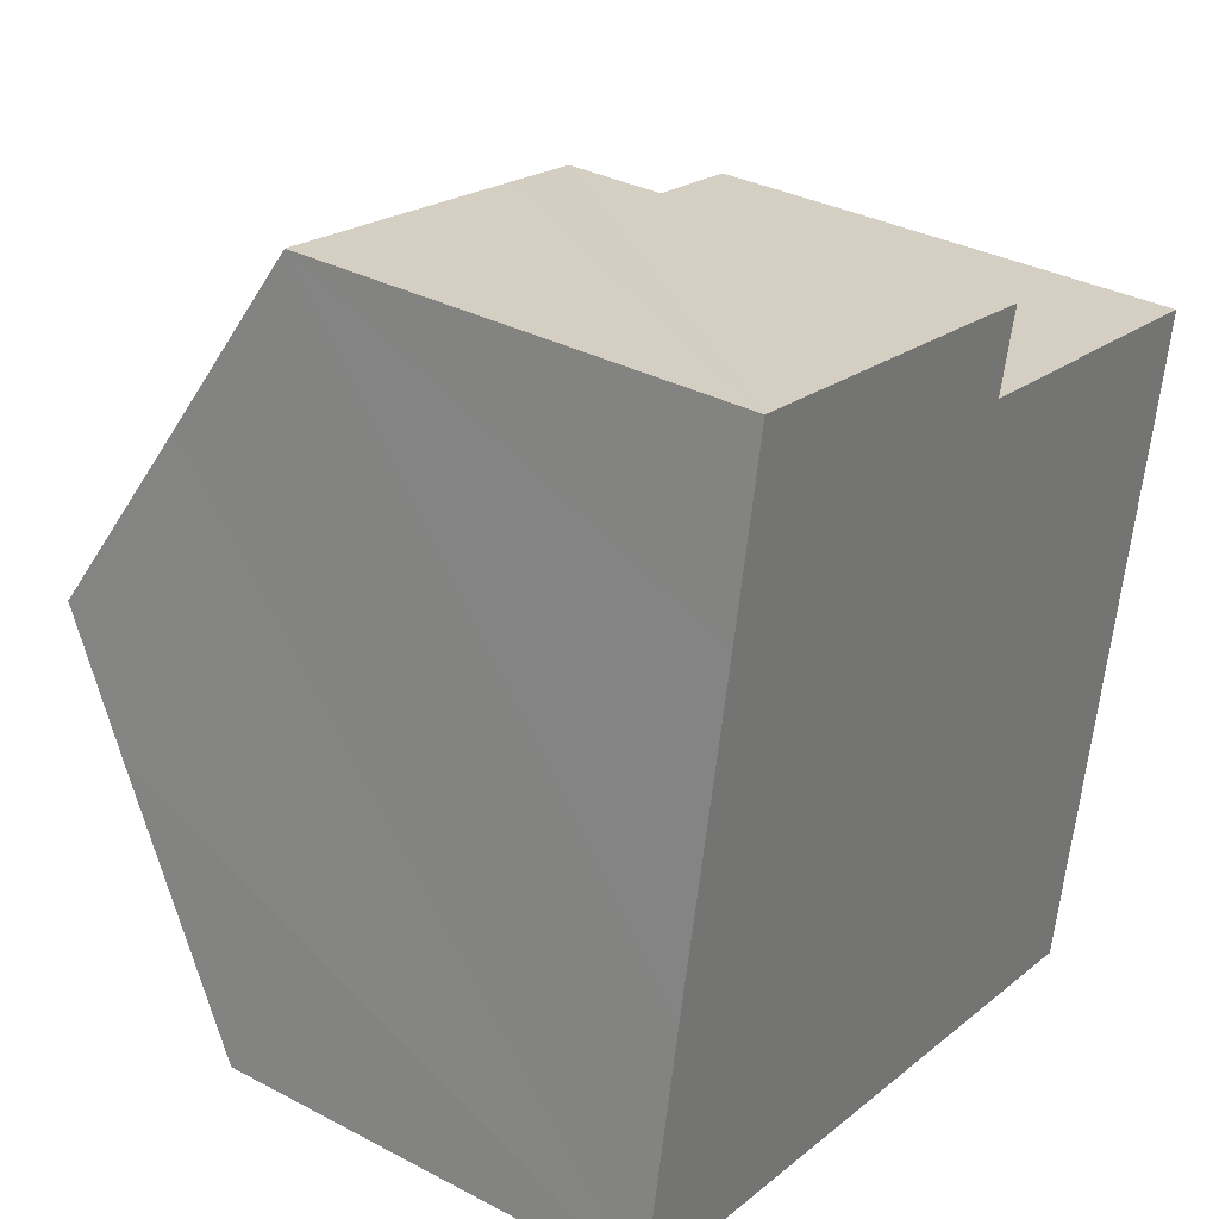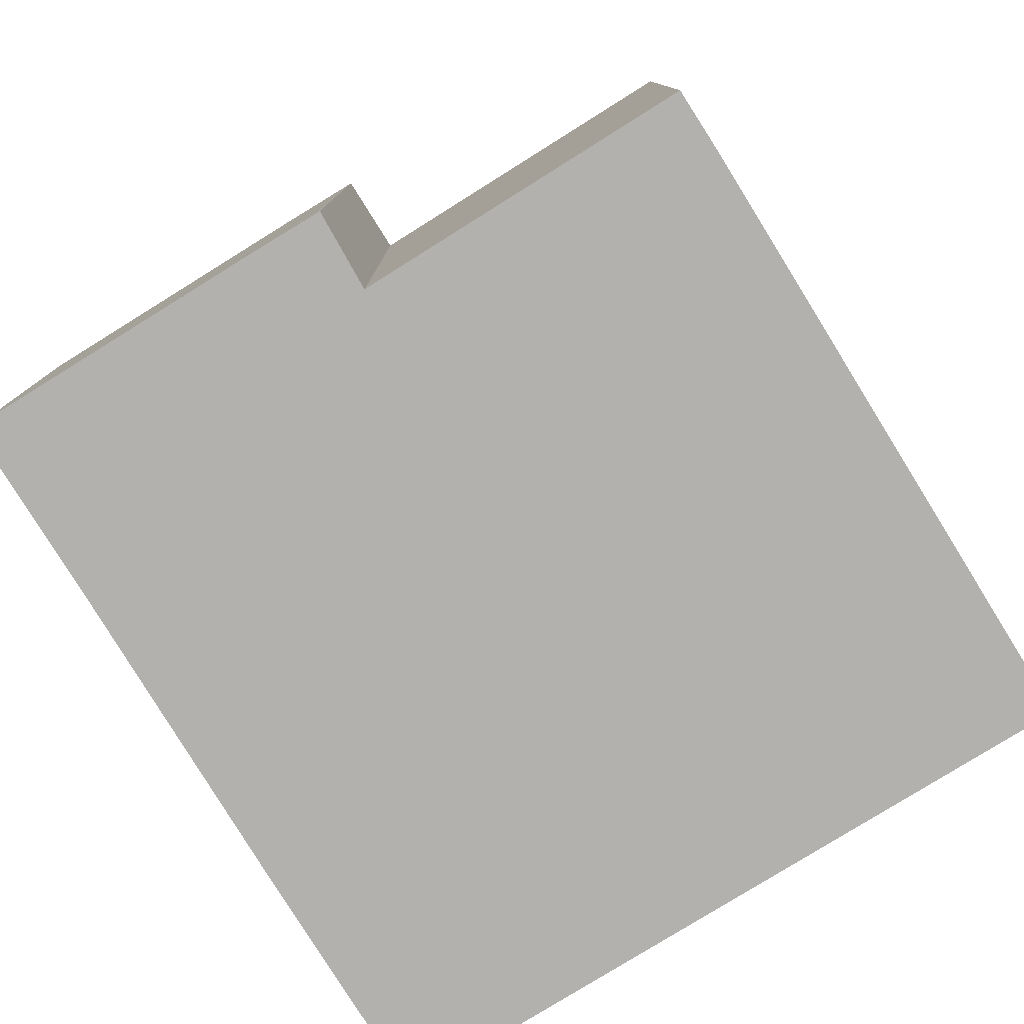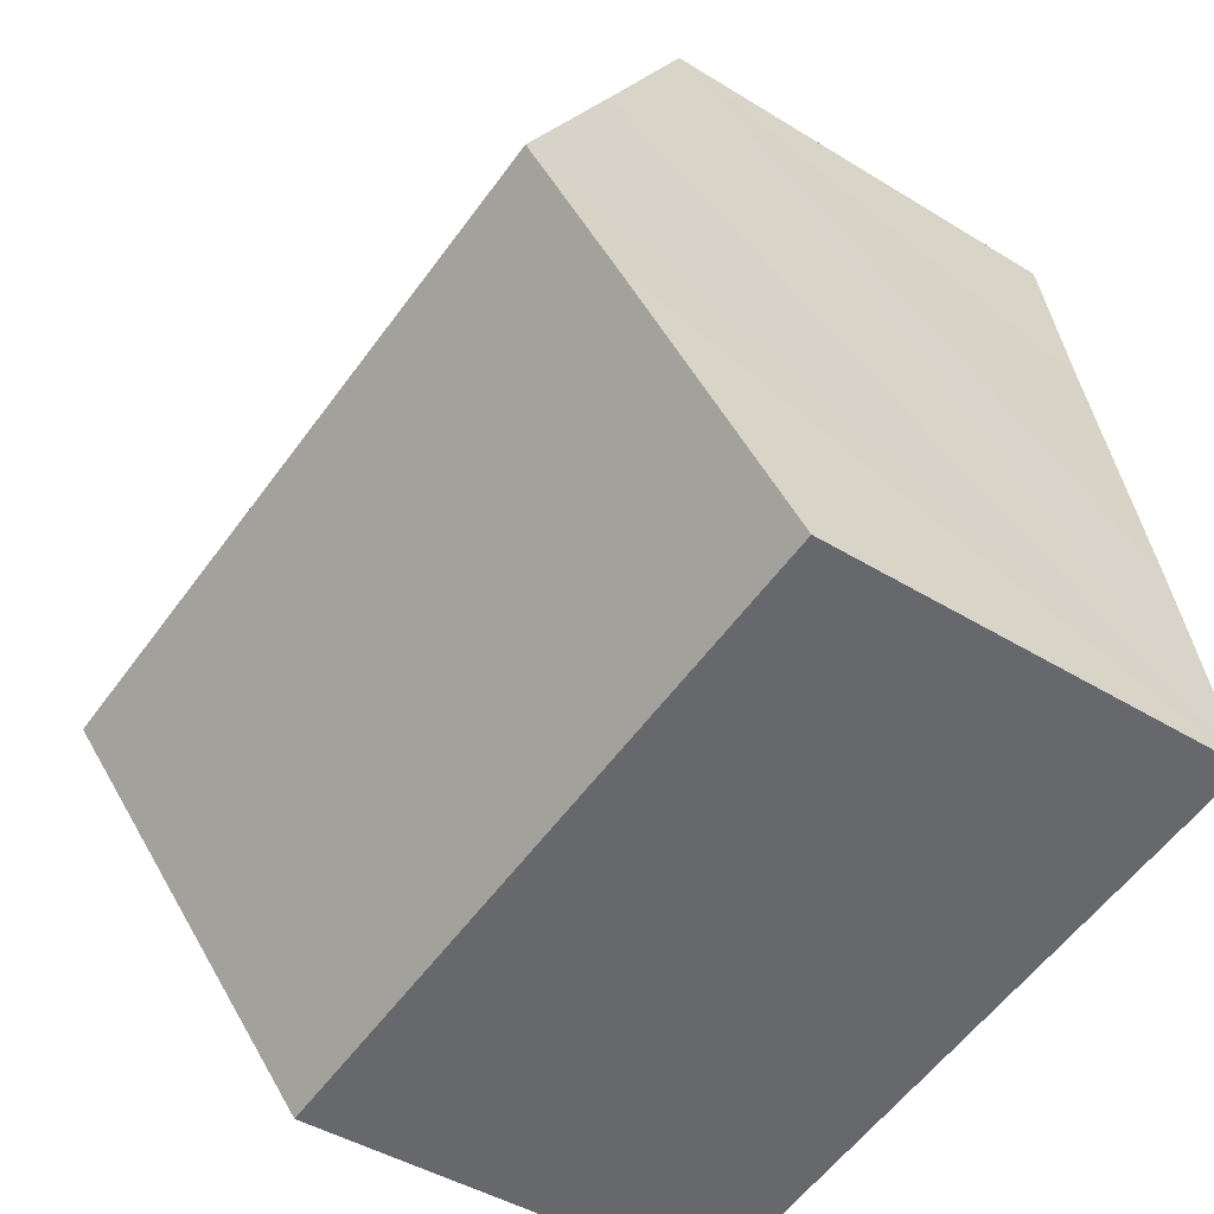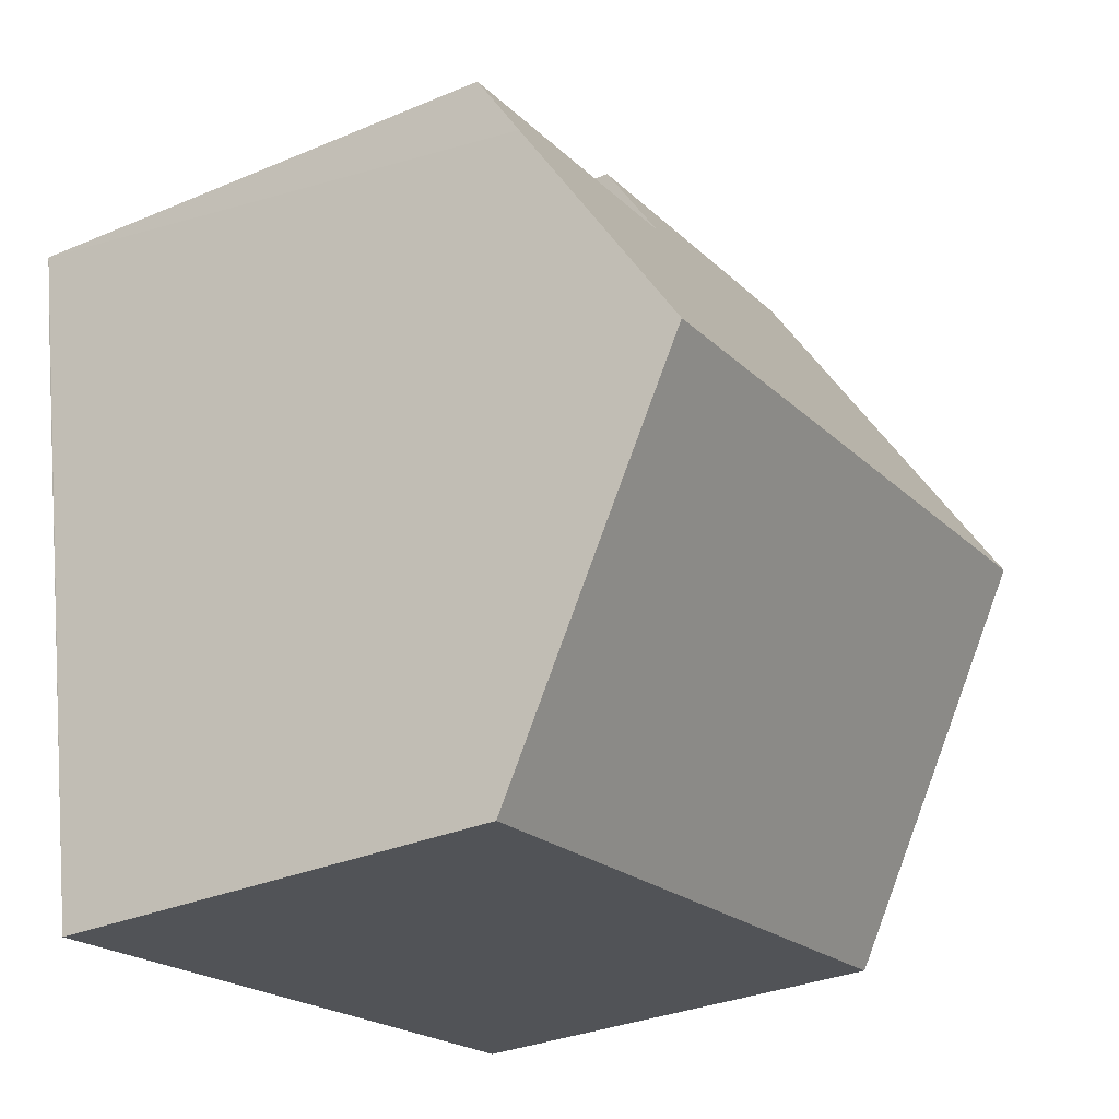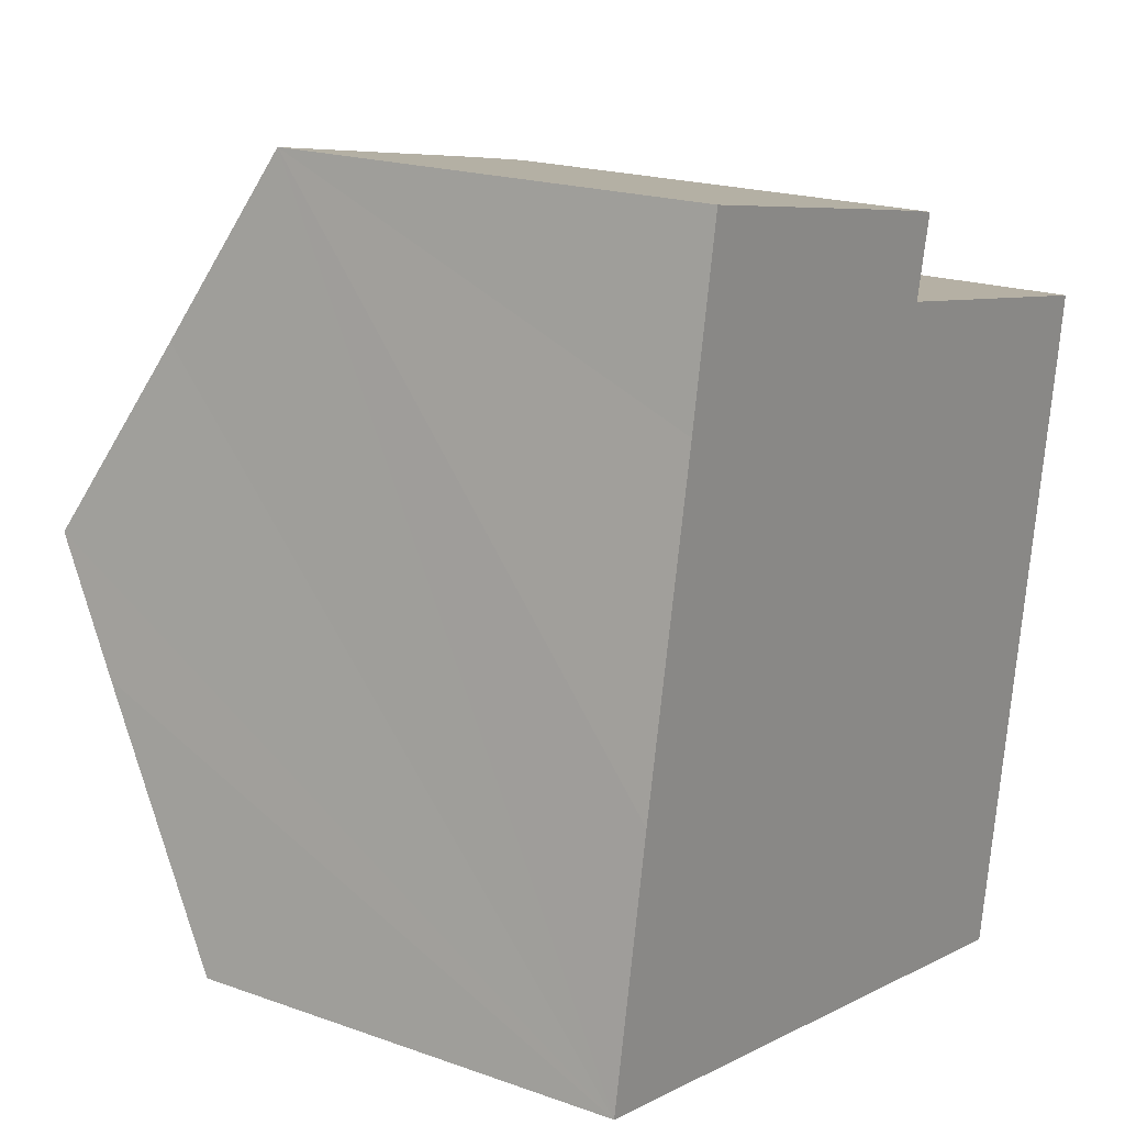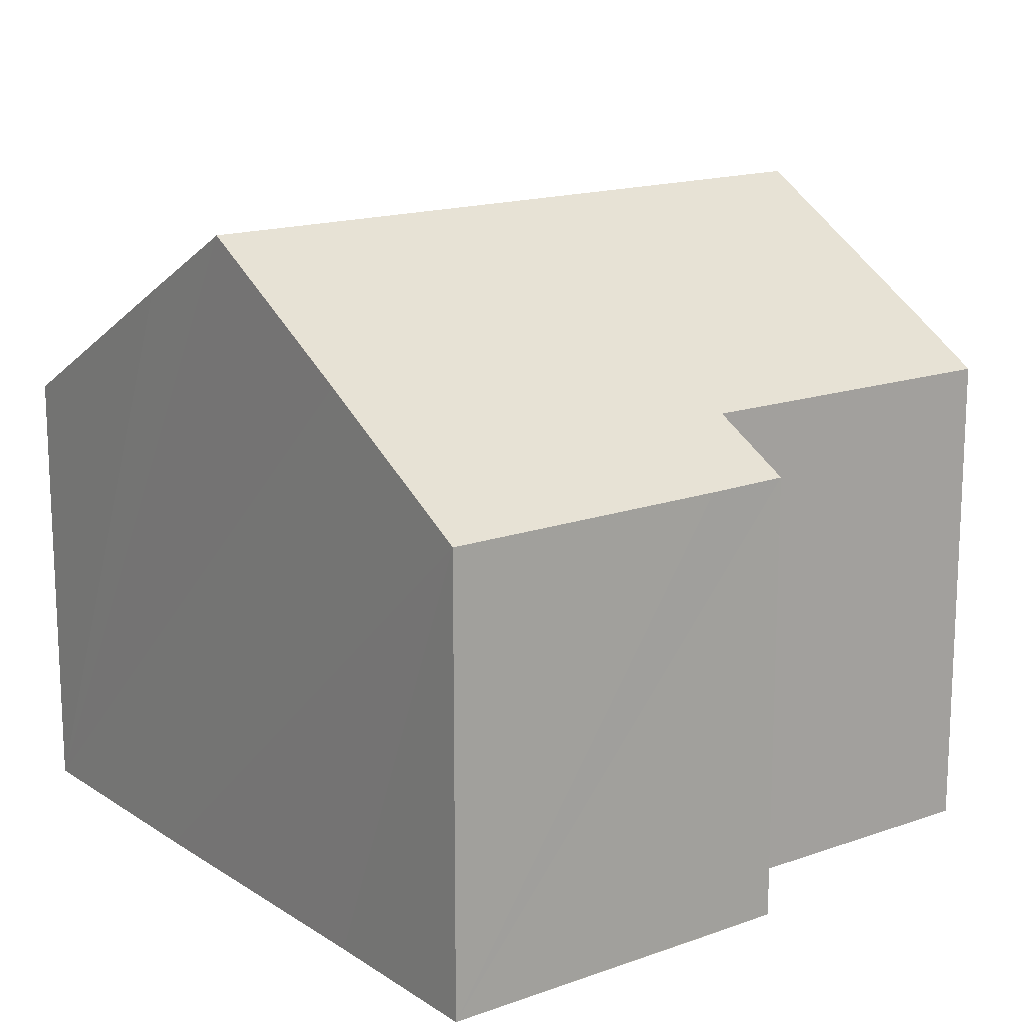
<metadata>
{"format":"obj","ext":"obj","renderer":"f3d","projection":"perspective","resolution":1024,"background":"white","views":[{"elev":33.4,"azim":-54.2,"up":"+Z"},{"elev":-79.3,"azim":42.2,"up":"+Y"},{"elev":-43.6,"azim":-126.1,"up":"+Z"},{"elev":-31.8,"azim":120.8,"up":"+Z"},{"elev":19.0,"azim":-55.9,"up":"+Z"},{"elev":15.9,"azim":-26.3,"up":"+Y"}]}
</metadata>
<code>
v  11.12 7.045 -2.04
v  1.101 10.47 5.893
v  12.21 10.47 3.867
v  0 7.051 4.317e-16
v  0.718 9.32 3.915
v  12.87 8.37 7.488
v  7.803 7.788 9.45
v  13.04 7.776 8.515
v  6.784 7.05 10.95
v  1.686 8.715 8.913
v  2.214 7.048 11.79
v  8.09 7.057 10.7
v  2.214 -7.219e-16 11.79
v  8.09 -6.552e-16 10.7
v  6.784 -6.706e-16 10.95
v  7.803 -5.786e-16 9.45
v  13.04 -5.214e-16 8.515
v  11.12 1.249e-16 -2.04
v  12.87 -4.585e-16 7.488
v  12.21 -2.368e-16 3.867
v  0 0 0
v  0.718 -2.397e-16 3.915
v  1.686 -5.458e-16 8.913
v  1.101 -3.608e-16 5.893
g defaultobject
f 1 2 3
f 2 1 4
f 2 4 5
f 6 7 8
f 7 6 3
f 7 3 2
f 7 2 9
f 9 2 10
f 9 10 11
f 9 12 7
f 13 9 11
f 9 13 12
f 12 13 14
f 14 13 15
f 16 8 7
f 8 16 17
f 12 16 7
f 16 12 14
f 17 6 8
f 6 17 3
f 3 17 1
f 1 17 18
f 18 17 19
f 18 19 20
f 1 21 4
f 21 1 18
f 21 5 4
f 5 21 2
f 2 21 10
f 10 21 11
f 11 21 22
f 11 22 23
f 11 23 13
f 23 22 24
f 15 16 14
f 16 19 17
f 19 16 20
f 20 16 18
f 18 16 21
f 21 16 15
f 21 15 23
f 23 15 13
f 21 23 24
f 21 24 22

</code>
